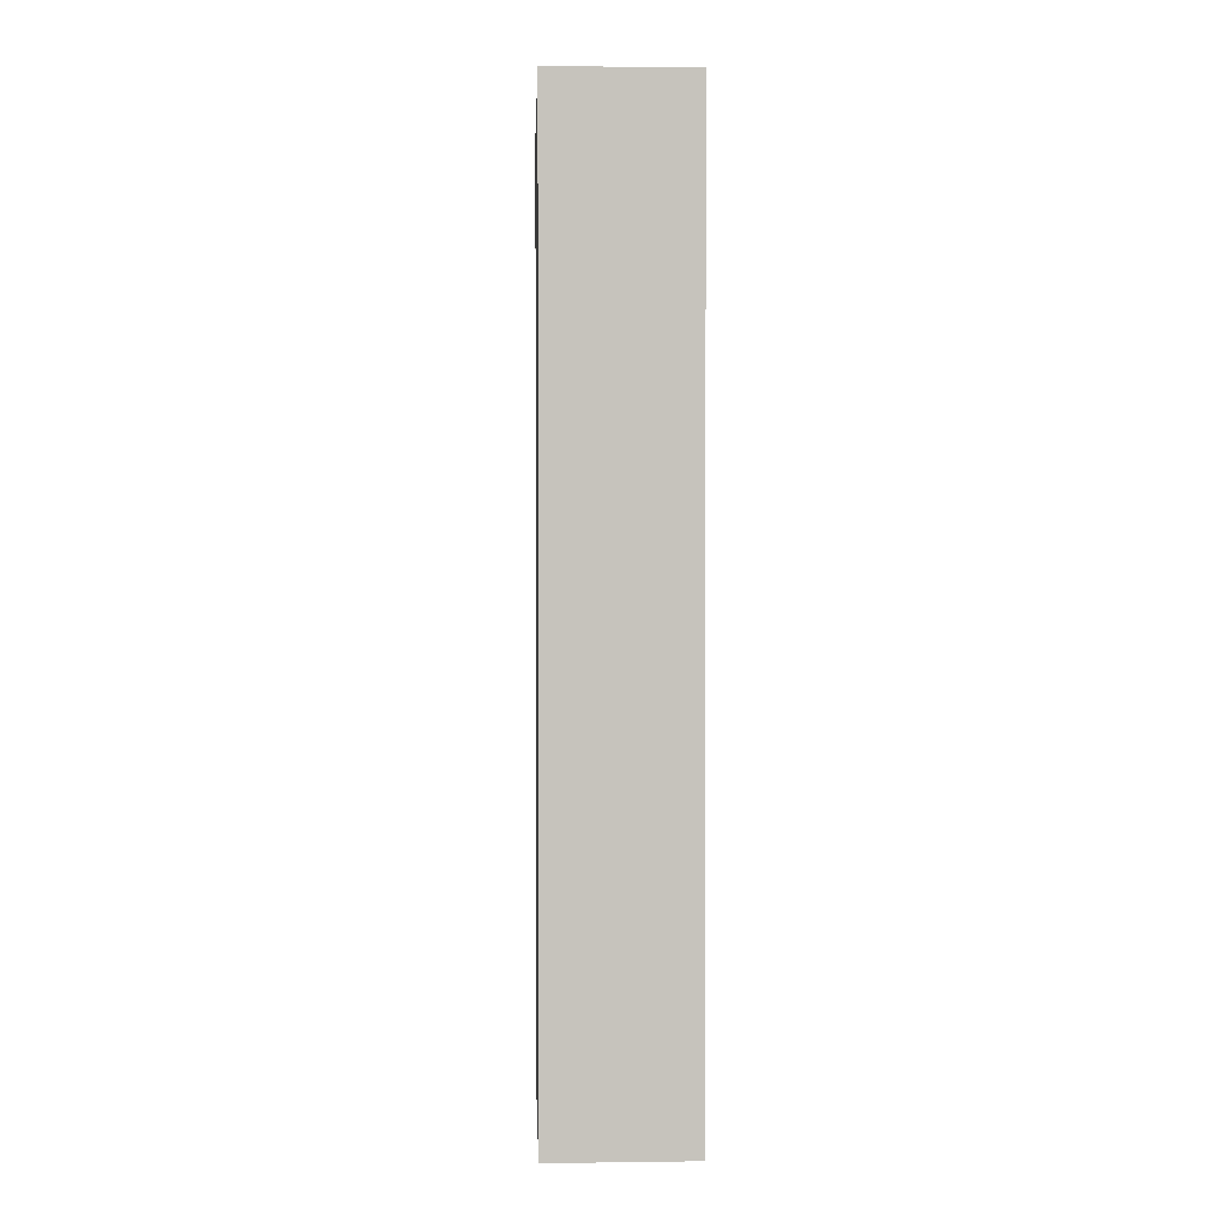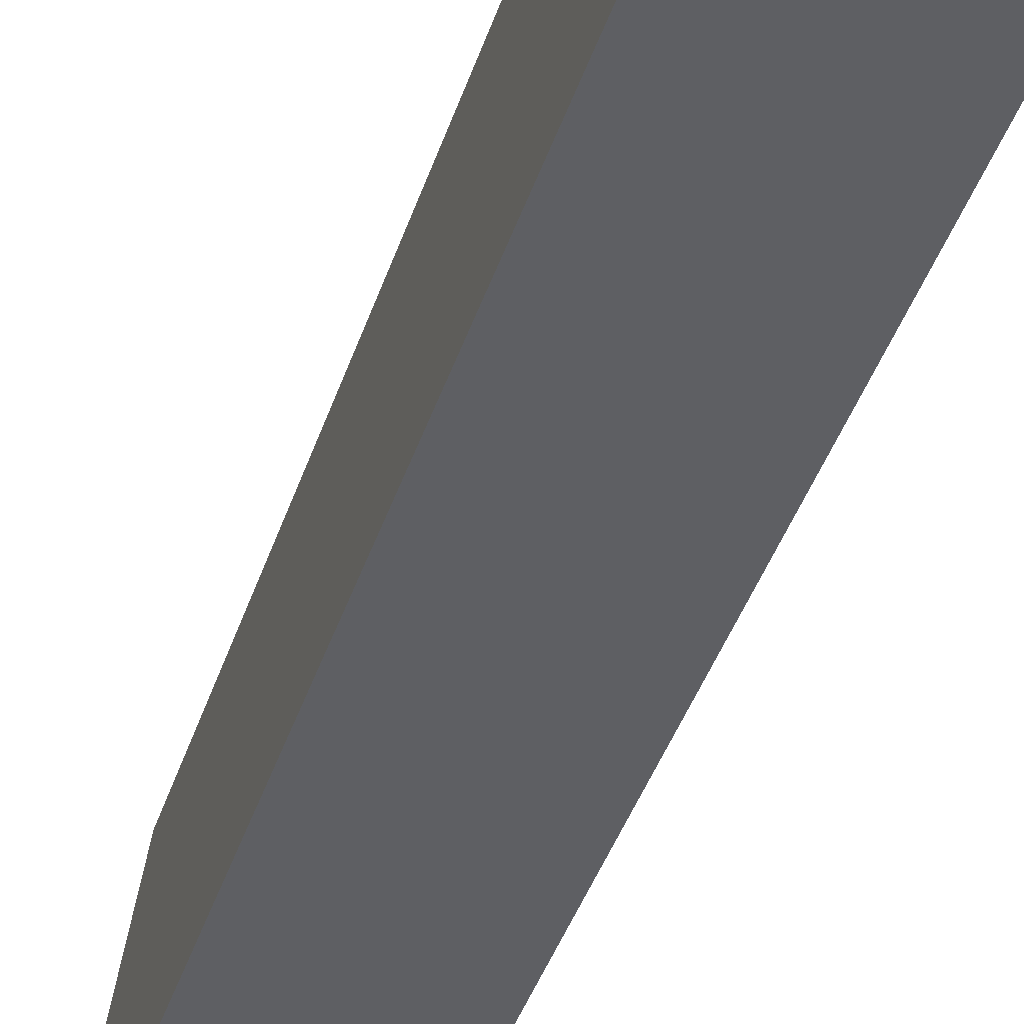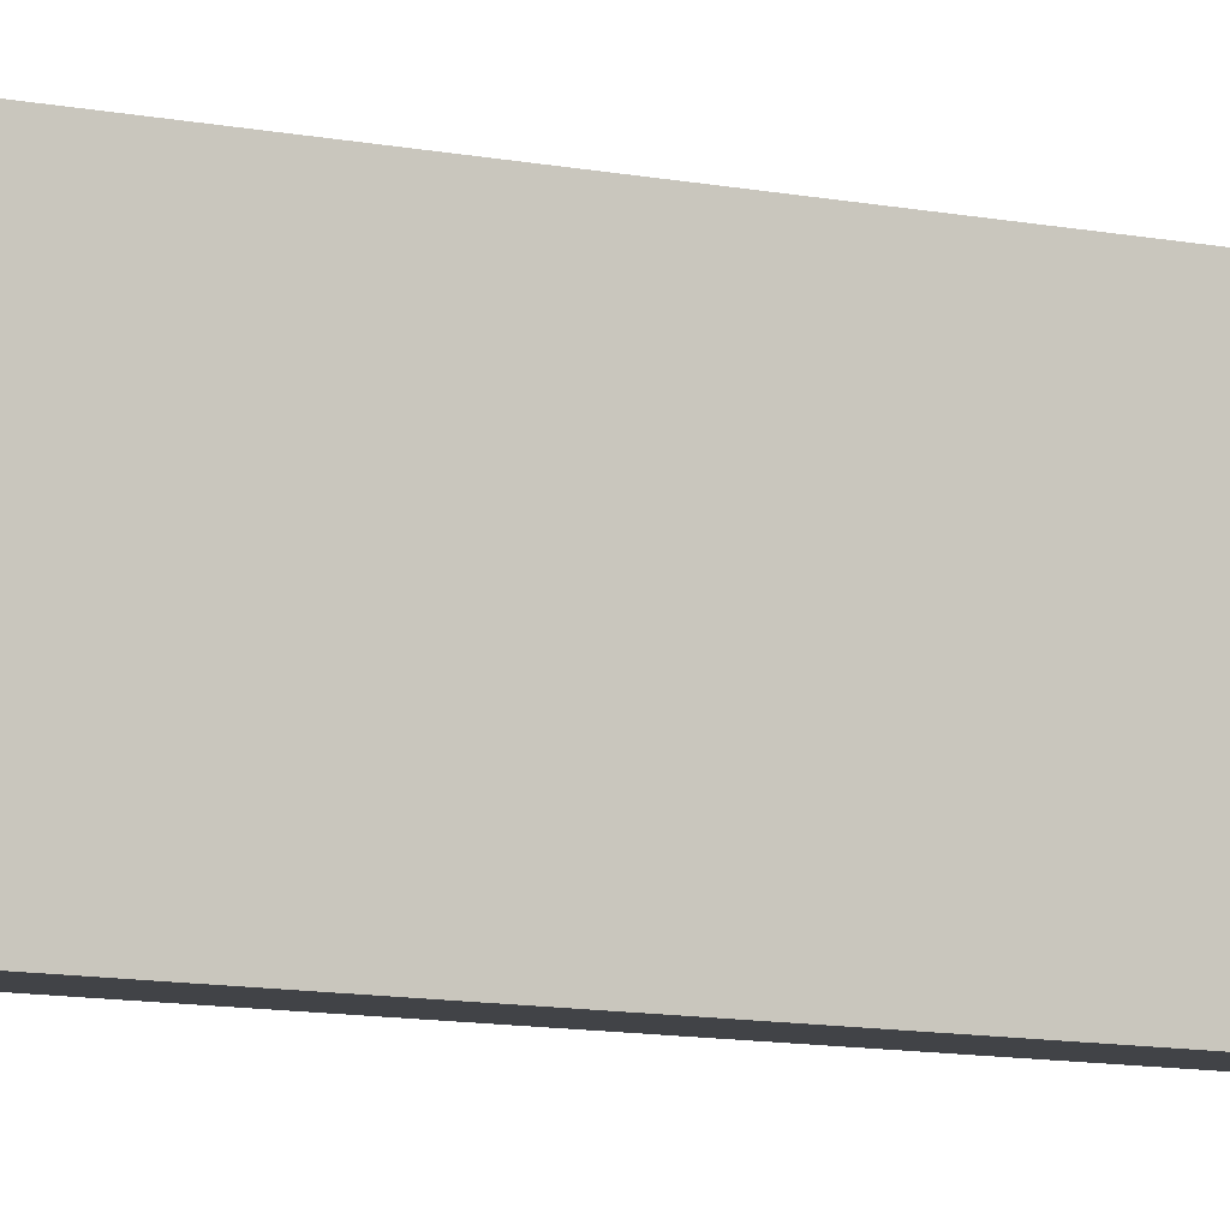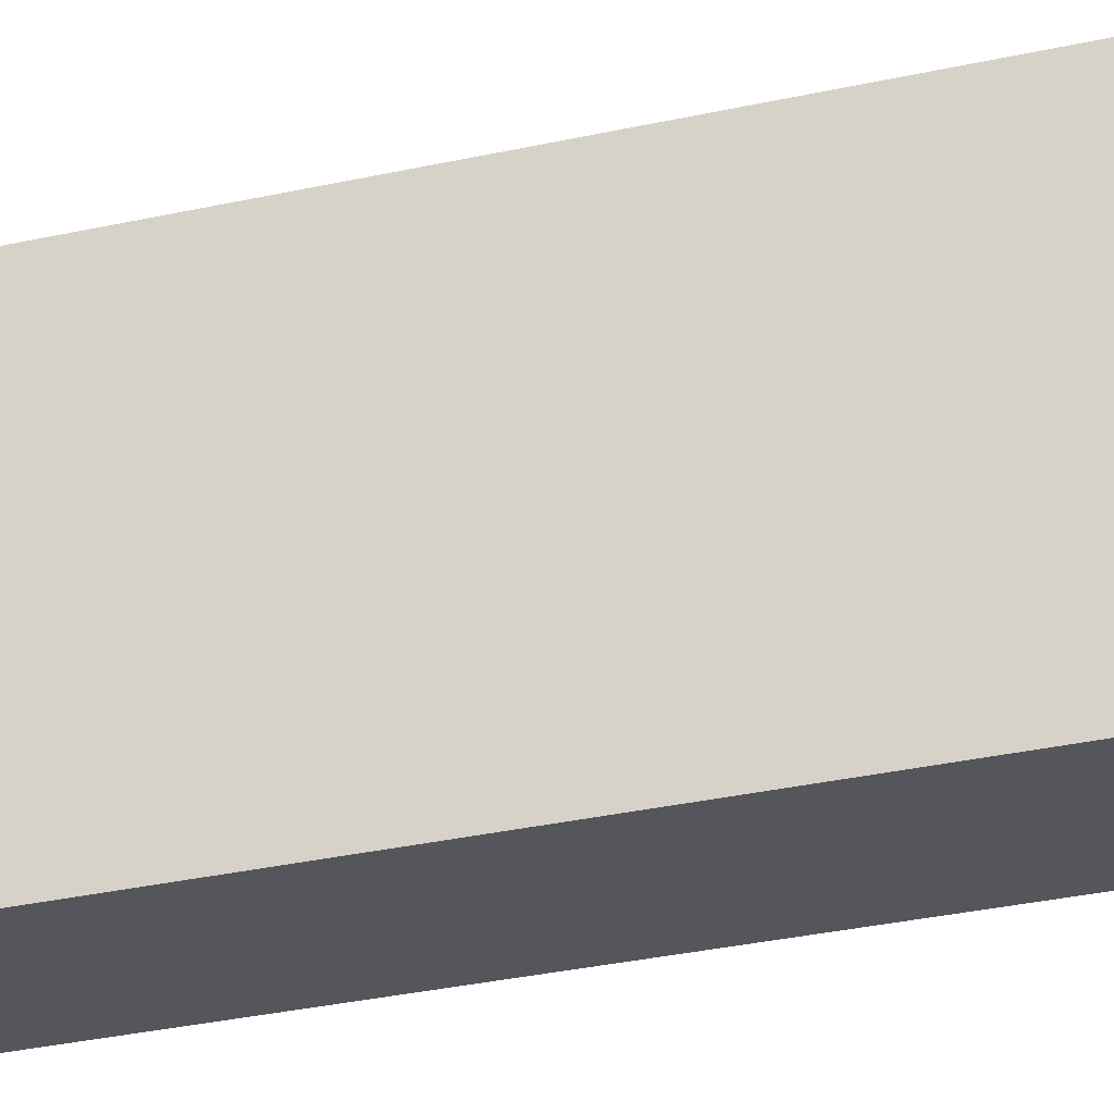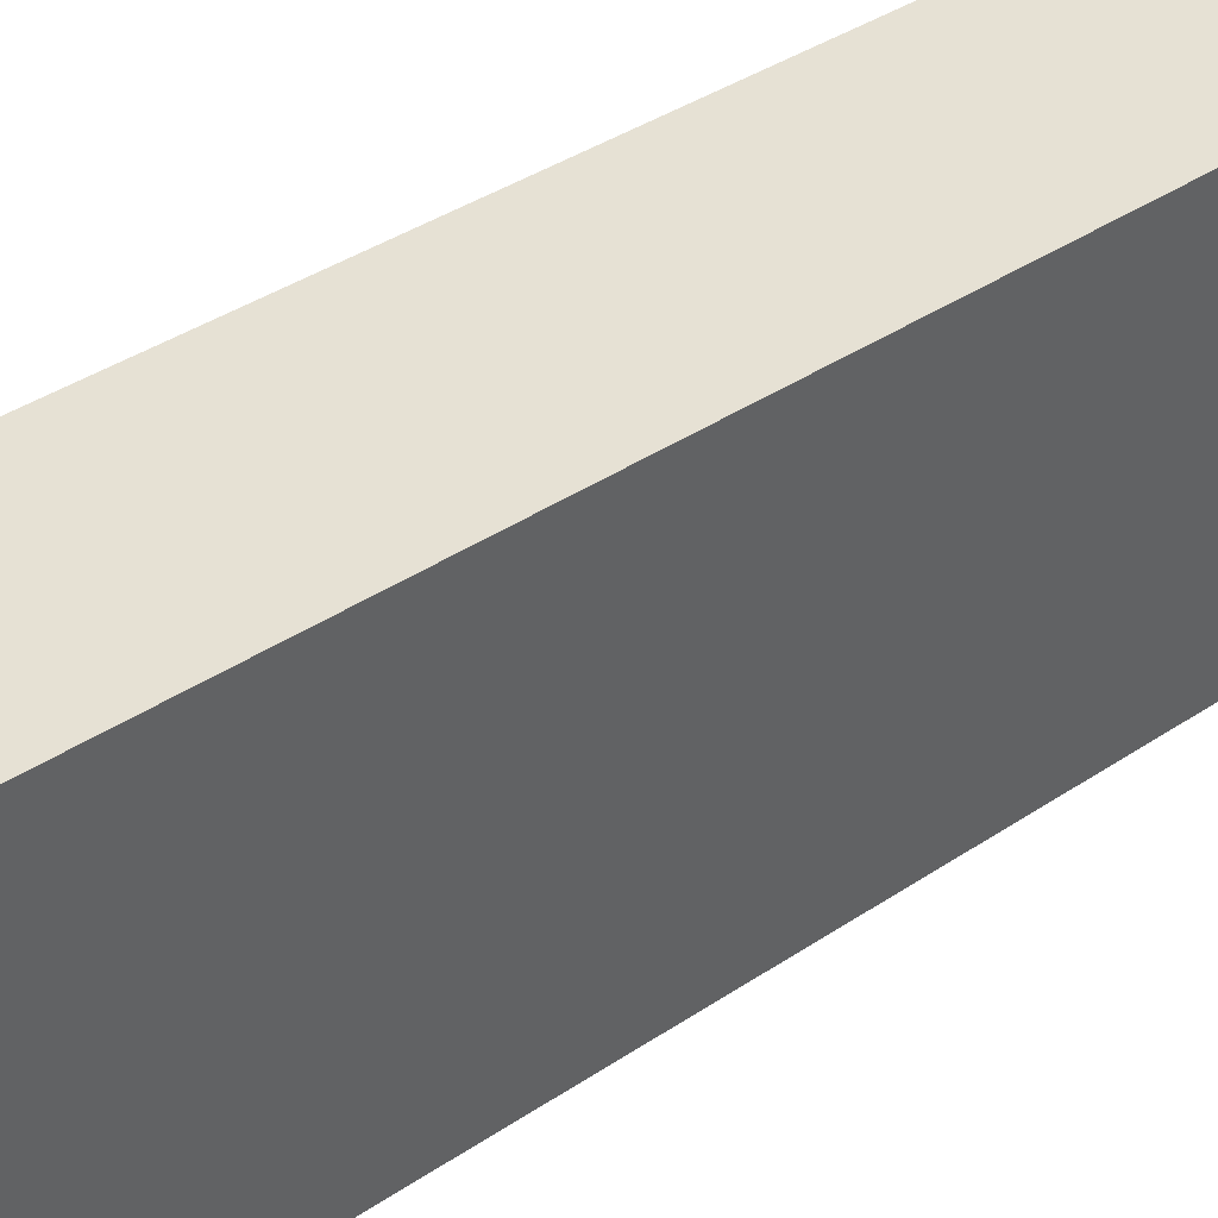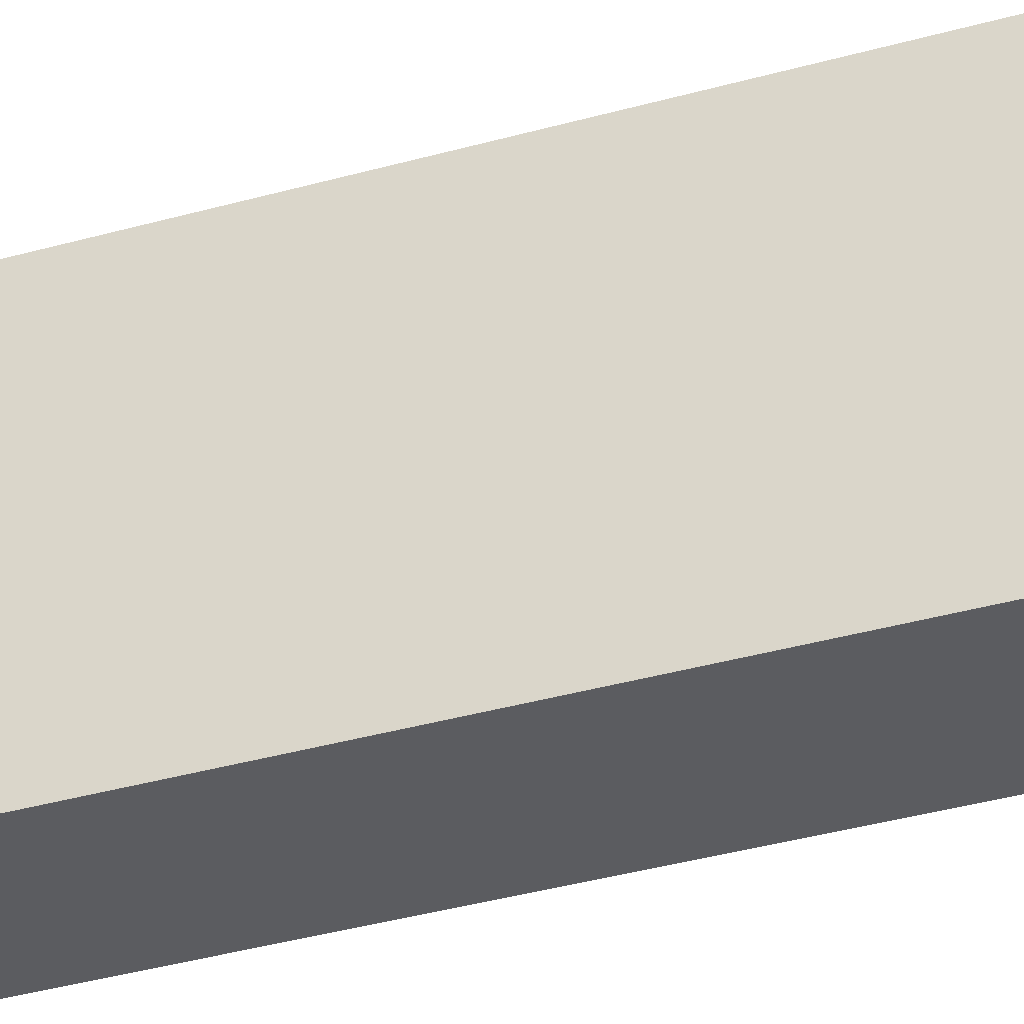
<metadata>
{"format":"obj","ext":"obj","renderer":"f3d","projection":"perspective","resolution":1024,"background":"white","views":[{"elev":1.2,"azim":-10.9,"up":"+Y"},{"elev":-40.7,"azim":162.7,"up":"+Z"},{"elev":-14.5,"azim":-110.2,"up":"+Z"},{"elev":-34.0,"azim":-73.4,"up":"+Z"},{"elev":32.3,"azim":-134.6,"up":"+Z"},{"elev":-42.7,"azim":-72.0,"up":"+Z"}]}
</metadata>
<code>
v  2.082 13.76 0.299
v  0.615 13.76 -4.191
v  0 13.76 8.426e-16
v  2.685 13.76 -3.902
v  0 0 0
v  2.082 -1.831e-17 0.299
v  2.685 2.389e-16 -3.902
v  0.615 2.566e-16 -4.191
g defaultobject
f 1 2 3
f 2 1 4
f 5 1 3
f 1 5 6
f 6 4 1
f 4 6 7
f 7 2 4
f 2 7 8
f 8 3 2
f 3 8 5
f 8 6 5
f 6 8 7

</code>
